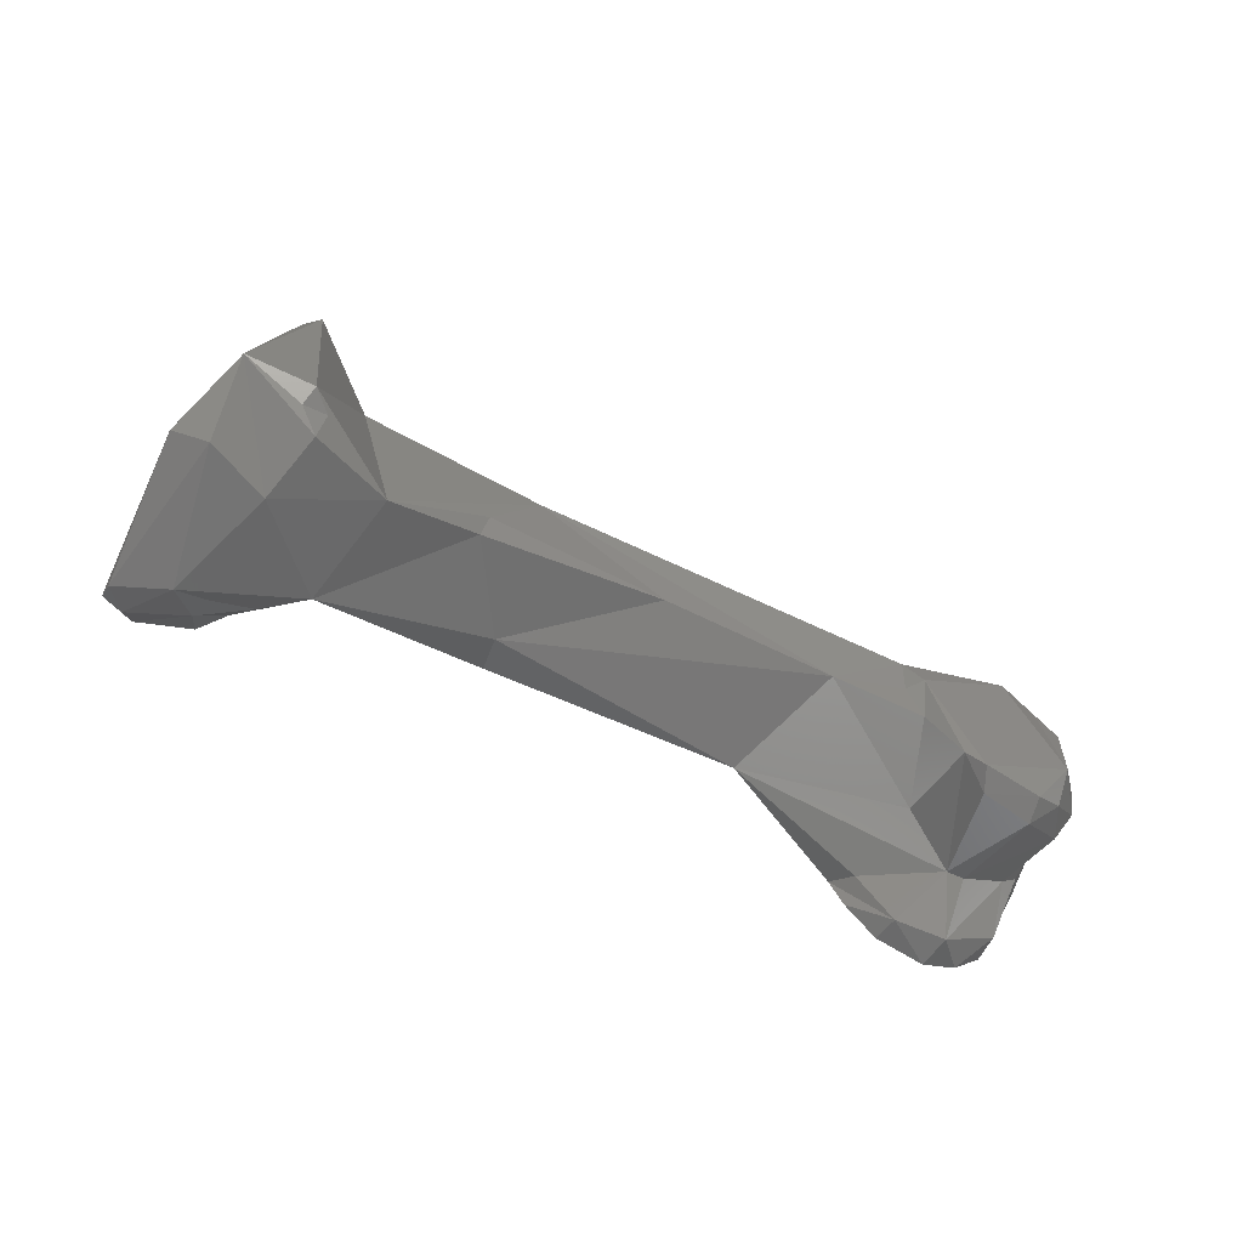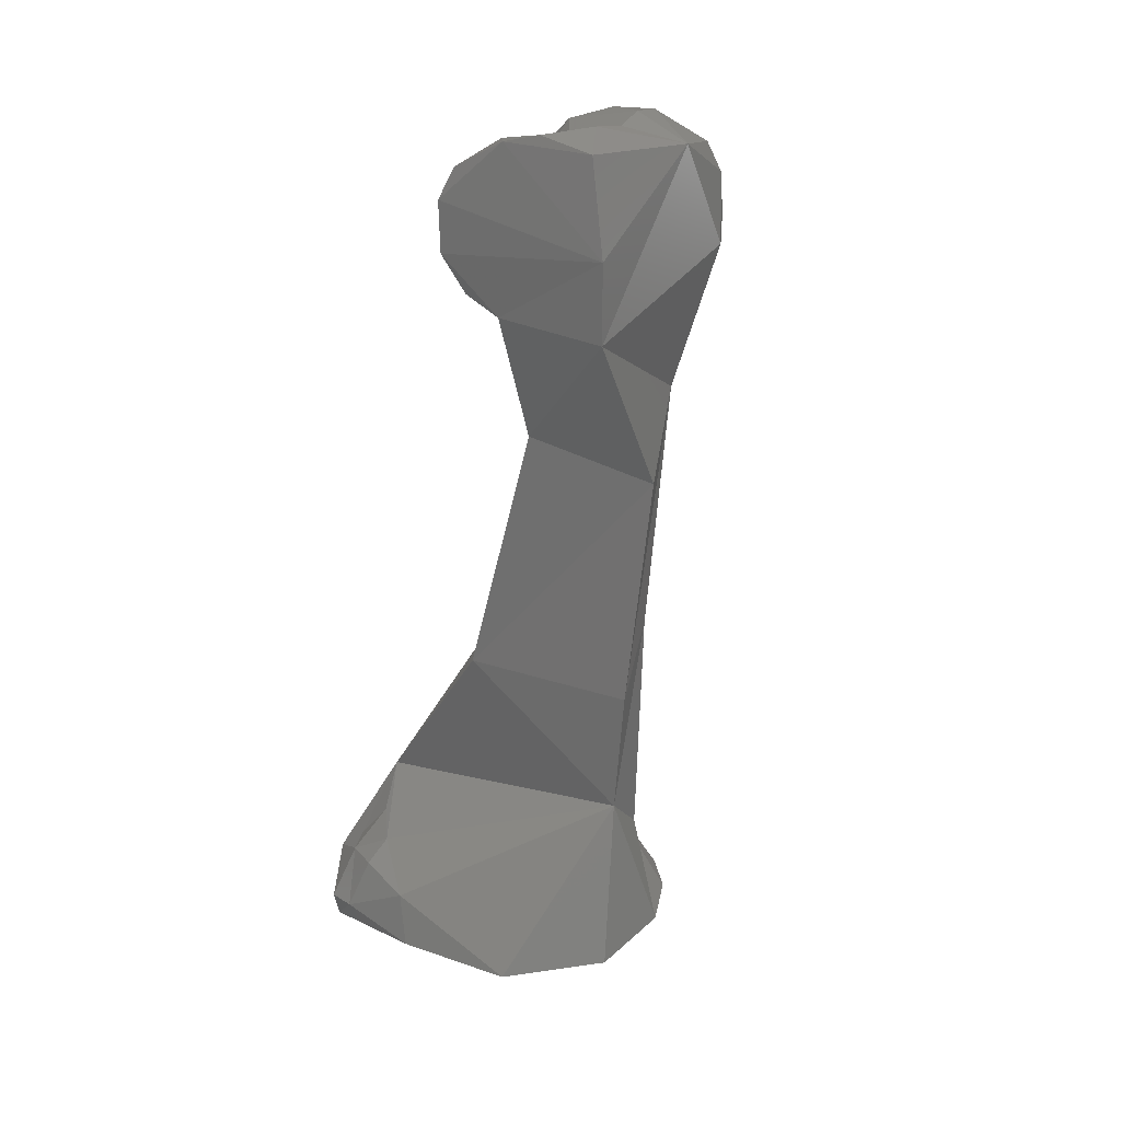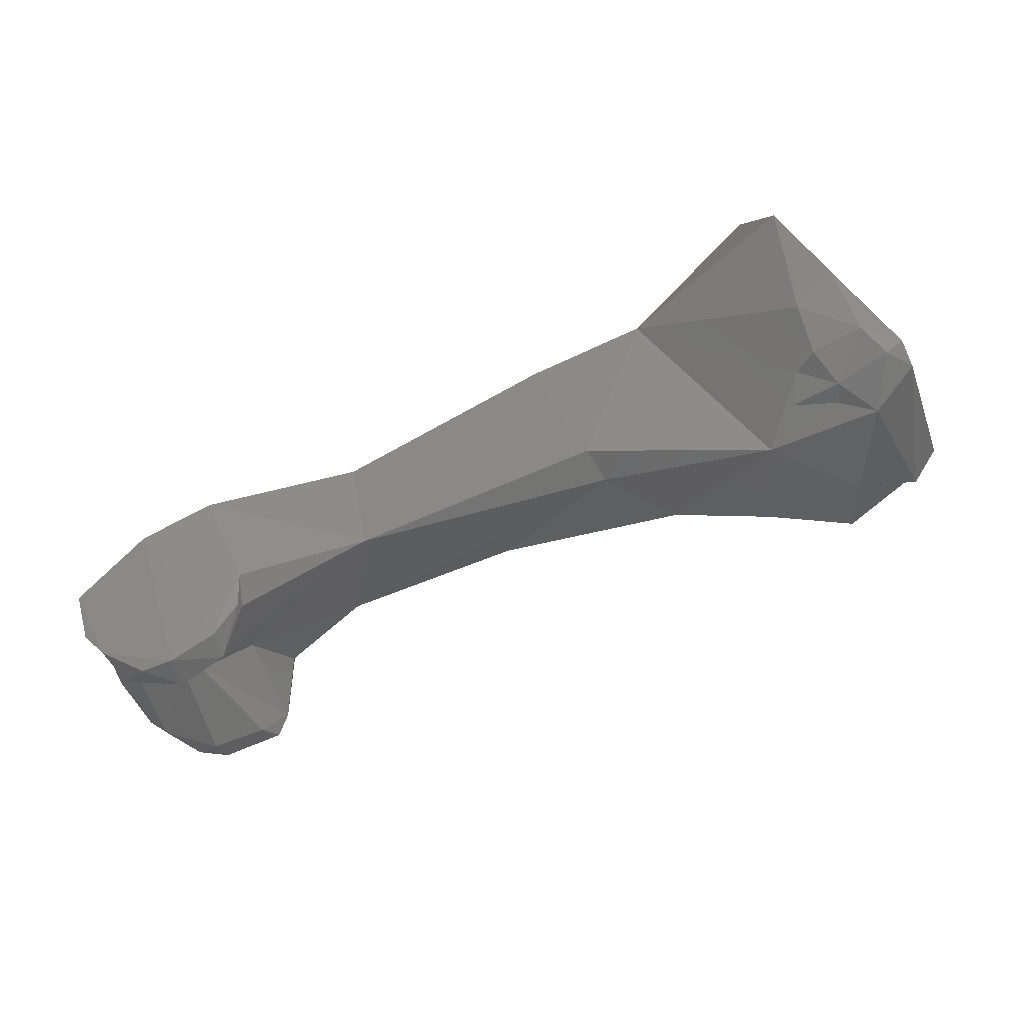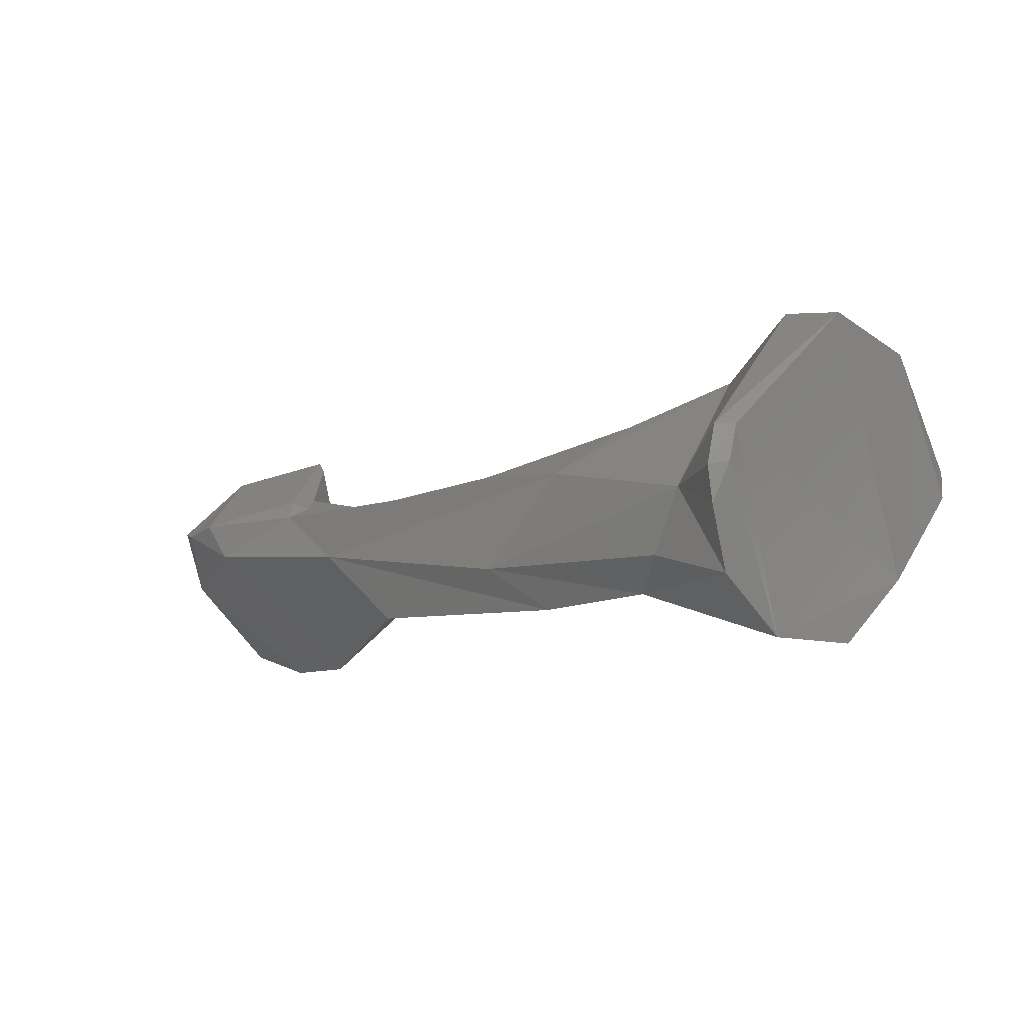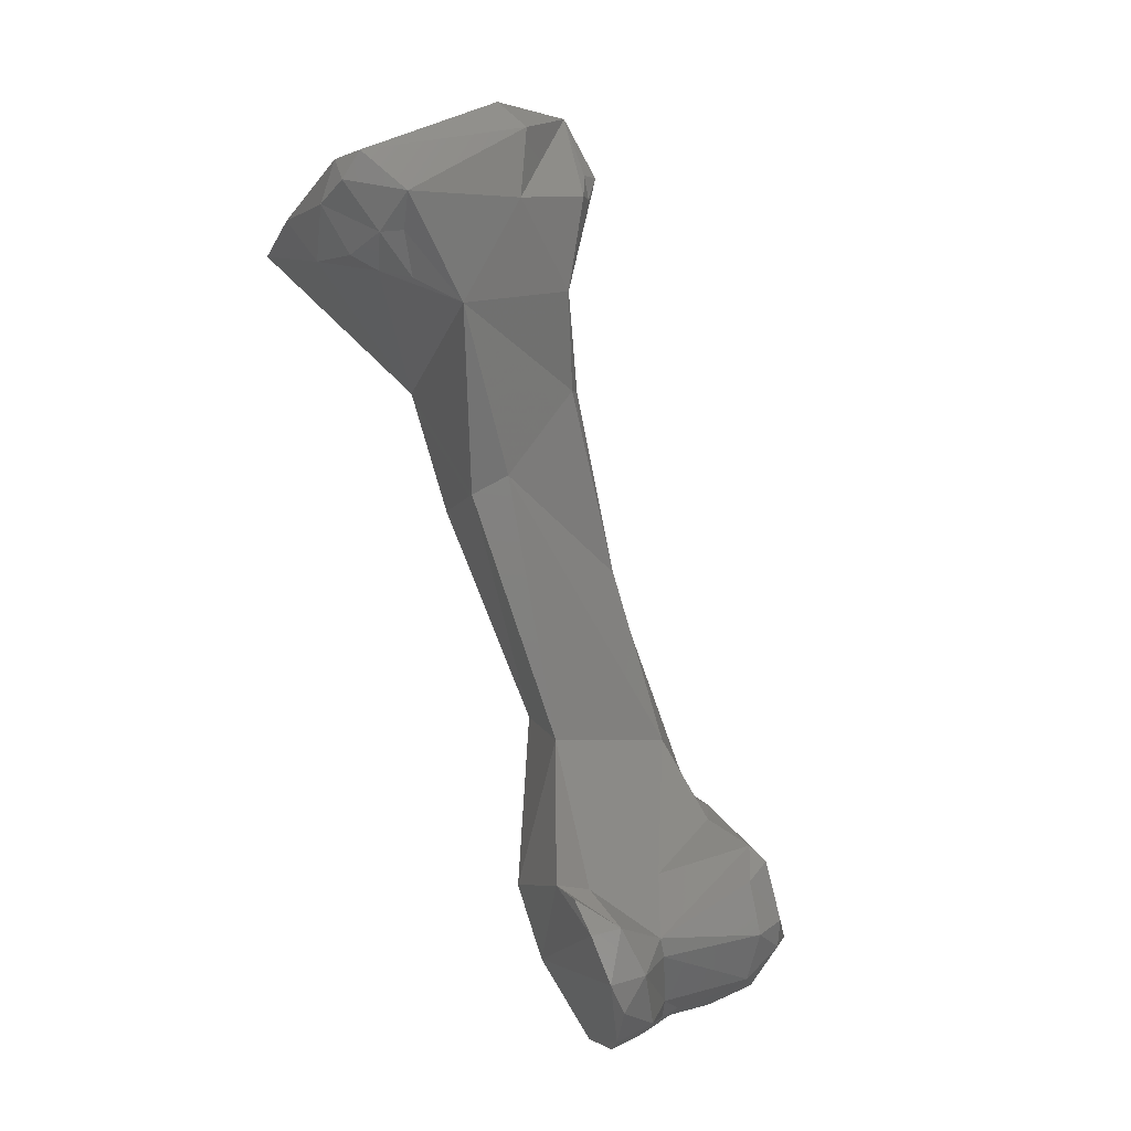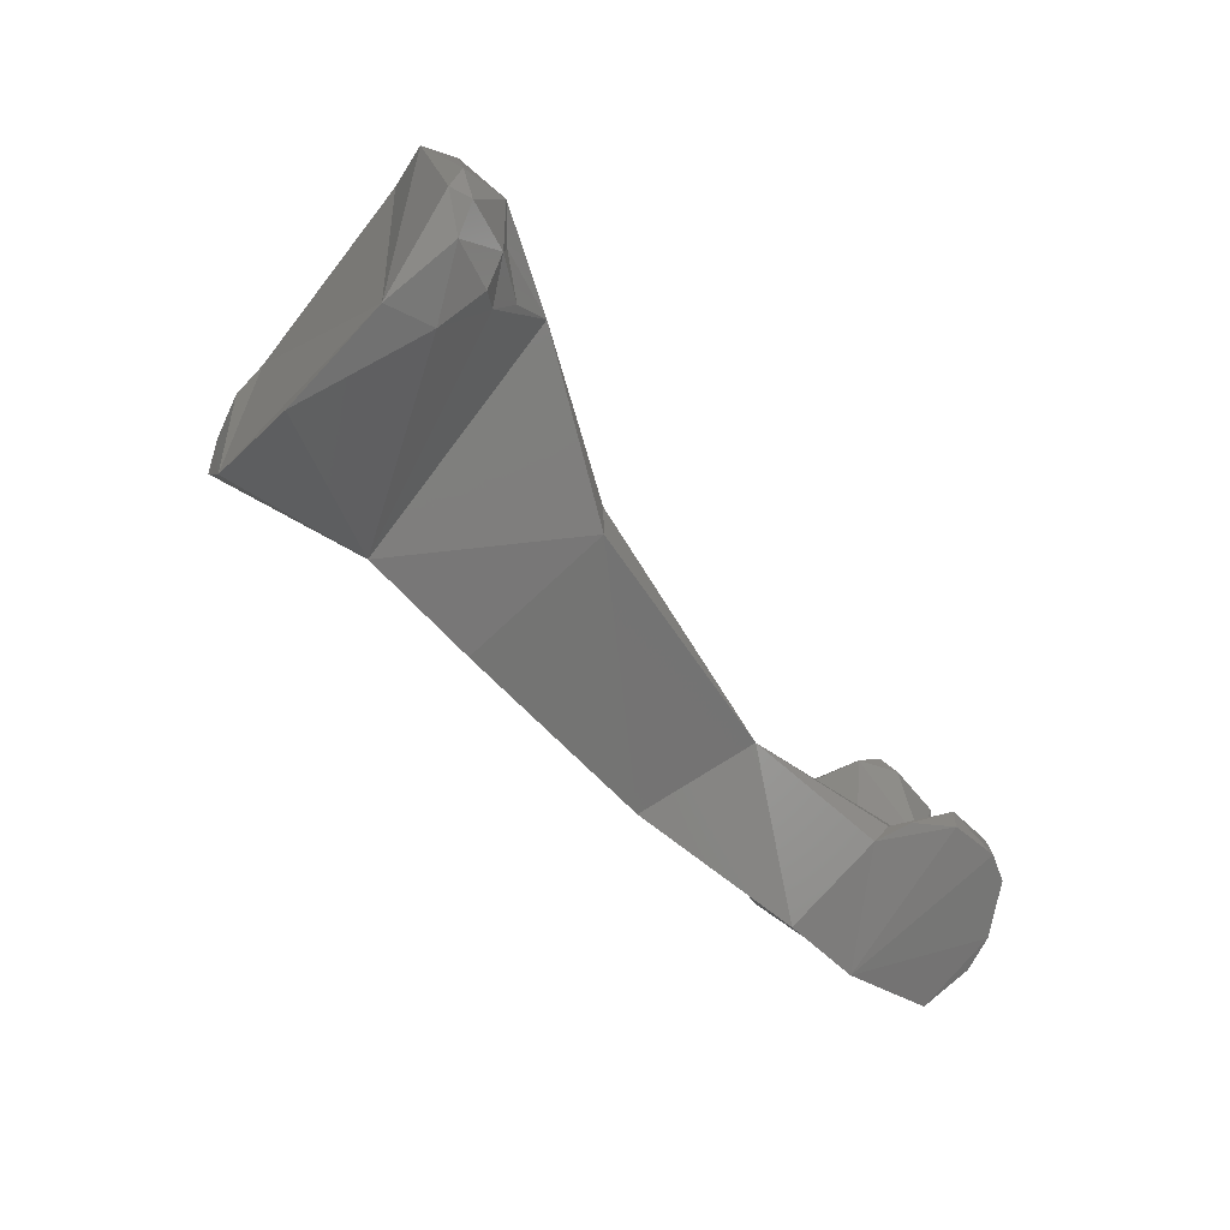
<metadata>
{"format":"stl","ext":"stl","renderer":"f3d","projection":"perspective","resolution":1024,"background":"white","views":[{"elev":-41.1,"azim":-14.5,"up":"+Y"},{"elev":-74.2,"azim":70.9,"up":"+Z"},{"elev":-65.7,"azim":-146.2,"up":"+Y"},{"elev":5.9,"azim":-153.8,"up":"+Z"},{"elev":-75.2,"azim":-59.4,"up":"+Y"},{"elev":-46.7,"azim":-61.8,"up":"+Z"}]}
</metadata>
<code>
# stl→obj: 87 verts, 170 faces
v -0.006546 -0.002115 -0.04256
v -0.005768 0.000668 -0.04435
v -0.006502 0.001389 -0.04432
v -0.008553 0.002092 -0.04492
v -0.005914 -6.7e-05 -0.04664
v -0.007721 0.001925 -0.04381
v -0.005358 -0.001234 -0.04482
v -0.007804 -0.003653 -0.04216
v -0.006946 -0.003442 -0.04273
v -0.009634 -0.003213 -0.04163
v -0.005733 -0.002428 -0.04431
v -0.01207 -0.000671 -0.04952
v -0.009684 -0.001499 -0.05001
v -0.006915 -0.002783 -0.04981
v -0.006239 -0.002887 -0.04811
v -0.006028 -0.002146 -0.0472
v -0.005528 -0.001779 -0.04597
v -0.01127 0.00165 -0.0433
v -0.01333 0.002197 -0.04464
v -0.01079 0.000728 -0.04281
v -0.007903 -0.00415 -0.0429
v -0.006528 -0.003599 -0.04411
v -0.009499 -0.003725 -0.04234
v -0.01016 -0.002656 -0.04189
v -0.01615 -0.001608 -0.04564
v -0.01608 0.0025 -0.04676
v -0.01256 -0.003777 -0.04773
v -0.009849 -0.006592 -0.04735
v -0.01137 -0.006017 -0.04716
v -0.007508 -0.005329 -0.04847
v -0.00694 -0.004369 -0.04897
v -0.006457 -0.00291 -0.04729
v -0.006345 -0.002631 -0.04674
v -0.01133 0.000472 -0.04308
v -0.02336 0.003477 -0.04102
v -0.01374 0.000361 -0.04293
v -0.02343 0.004182 -0.0457
v -0.02105 0.004074 -0.04442
v -0.0109 -0.000685 -0.04287
v -0.009464 -0.004243 -0.04569
v -0.008844 -0.00424 -0.04591
v -0.007128 -0.003424 -0.04683
v -0.01081 -0.002674 -0.04491
v -0.02436 -0.000807 -0.04387
v -0.01202 -0.004083 -0.04682
v -0.0243 -0.000744 -0.04256
v -0.01107 -0.005903 -0.04625
v -0.01228 -0.00491 -0.04723
v -0.008745 -0.006433 -0.04751
v -0.009462 -0.00629 -0.04631
v -0.007524 -0.005377 -0.04714
v -0.02887 0.005915 -0.04104
v -0.01943 0.000966 -0.0415
v -0.02517 0.00114 -0.03949
v -0.02833 -0.000404 -0.03794
v -0.02739 0.005243 -0.04475
v -0.02823 0.006311 -0.04328
v -0.02985 -0.001928 -0.04079
v -0.02543 0.000428 -0.03952
v -0.03137 0.00821 -0.04344
v -0.031 0.008463 -0.04127
v -0.03069 0.008089 -0.04012
v -0.03064 0.007394 -0.03886
v -0.0308 0.000986 -0.0355
v -0.03165 -0.001398 -0.03768
v -0.03063 -0.000355 -0.03605
v -0.03036 0.000483 -0.03601
v -0.03256 0.006713 -0.04559
v -0.03312 -0.000496 -0.04421
v -0.03392 0.003529 -0.04618
v -0.03198 -0.001472 -0.04258
v -0.03127 -0.001804 -0.04174
v -0.03267 -0.002278 -0.04115
v -0.03364 -0.002776 -0.04038
v -0.03131 0.007788 -0.03998
v -0.03122 0.007026 -0.03889
v -0.03285 0.001668 -0.03544
v -0.0311 0.00045 -0.03574
v -0.03335 -0.000851 -0.03646
v -0.03466 0.00023 -0.04446
v -0.0346 -0.001971 -0.04296
v -0.03284 -0.001822 -0.04302
v -0.033 -0.002377 -0.04181
v -0.03491 -0.002554 -0.04193
v -0.03538 -0.002482 -0.04101
v -0.03443 -0.000264 -0.03687
v -0.03552 -0.002159 -0.04185
f 1 2 3
f 4 3 5
f 3 4 6
f 3 6 1
f 5 3 2
f 2 1 7
f 5 2 7
f 8 9 1
f 1 6 10
f 10 8 1
f 11 7 1
f 11 1 9
f 4 5 12
f 13 12 5
f 13 5 14
f 5 15 14
f 5 16 15
f 17 16 5
f 7 17 5
f 6 4 18
f 19 18 4
f 12 19 4
f 6 20 10
f 6 18 20
f 17 7 11
f 21 9 8
f 21 22 9
f 22 11 9
f 8 23 21
f 23 8 10
f 23 10 24
f 24 10 20
f 22 17 11
f 25 26 12
f 26 19 12
f 12 27 25
f 27 12 13
f 28 29 13
f 13 30 28
f 13 14 30
f 29 27 13
f 14 31 30
f 15 31 14
f 31 15 30
f 32 15 16
f 30 15 32
f 16 17 22
f 33 16 22
f 33 32 16
f 18 34 20
f 19 35 18
f 18 35 36
f 34 18 36
f 19 26 37
f 35 19 38
f 37 38 19
f 20 34 39
f 20 39 24
f 21 40 41
f 22 21 41
f 23 40 21
f 42 33 22
f 22 41 42
f 40 23 24
f 40 24 43
f 43 24 39
f 37 26 44
f 44 26 25
f 43 25 40
f 45 25 27
f 25 46 44
f 40 25 45
f 36 46 25
f 43 36 25
f 27 47 45
f 47 27 48
f 29 48 27
f 47 48 29
f 47 29 28
f 30 49 28
f 50 47 28
f 28 49 50
f 30 32 51
f 30 51 49
f 42 32 33
f 42 51 32
f 34 36 39
f 52 35 38
f 36 35 53
f 54 53 35
f 35 55 54
f 35 52 55
f 36 53 46
f 36 43 39
f 38 37 56
f 37 44 56
f 57 52 38
f 56 57 38
f 40 50 41
f 50 42 41
f 47 50 40
f 40 45 47
f 42 50 51
f 56 44 58
f 46 58 44
f 58 46 59
f 59 46 53
f 50 49 51
f 60 52 57
f 60 61 52
f 52 61 62
f 63 52 62
f 52 63 64
f 55 52 64
f 59 53 54
f 54 55 59
f 58 55 65
f 58 59 55
f 65 55 66
f 66 55 67
f 67 55 64
f 68 60 56
f 69 70 56
f 56 60 57
f 68 56 70
f 69 56 71
f 71 56 58
f 71 58 72
f 72 58 73
f 74 73 58
f 65 74 58
f 61 60 68
f 75 62 61
f 61 68 75
f 76 63 62
f 75 76 62
f 63 76 77
f 63 77 64
f 64 77 78
f 78 67 64
f 79 74 65
f 77 65 66
f 77 79 65
f 78 66 67
f 78 77 66
f 80 68 70
f 76 75 68
f 68 80 76
f 69 80 70
f 81 69 82
f 69 71 82
f 69 81 80
f 71 83 82
f 71 72 83
f 72 73 83
f 73 74 83
f 74 84 83
f 85 84 74
f 79 85 74
f 80 77 76
f 79 77 86
f 80 86 77
f 85 79 86
f 80 81 87
f 87 86 80
f 82 83 81
f 87 81 84
f 83 84 81
f 85 87 84
f 85 86 87

</code>
